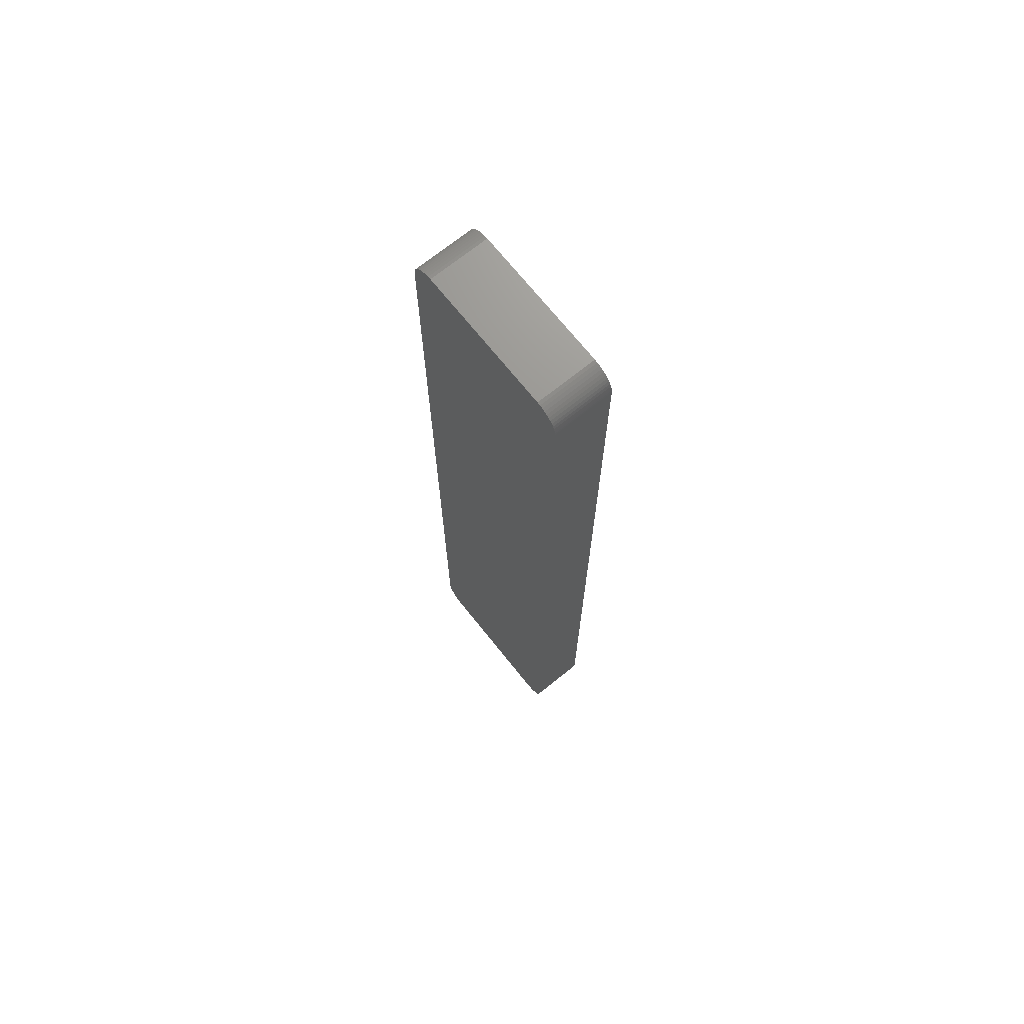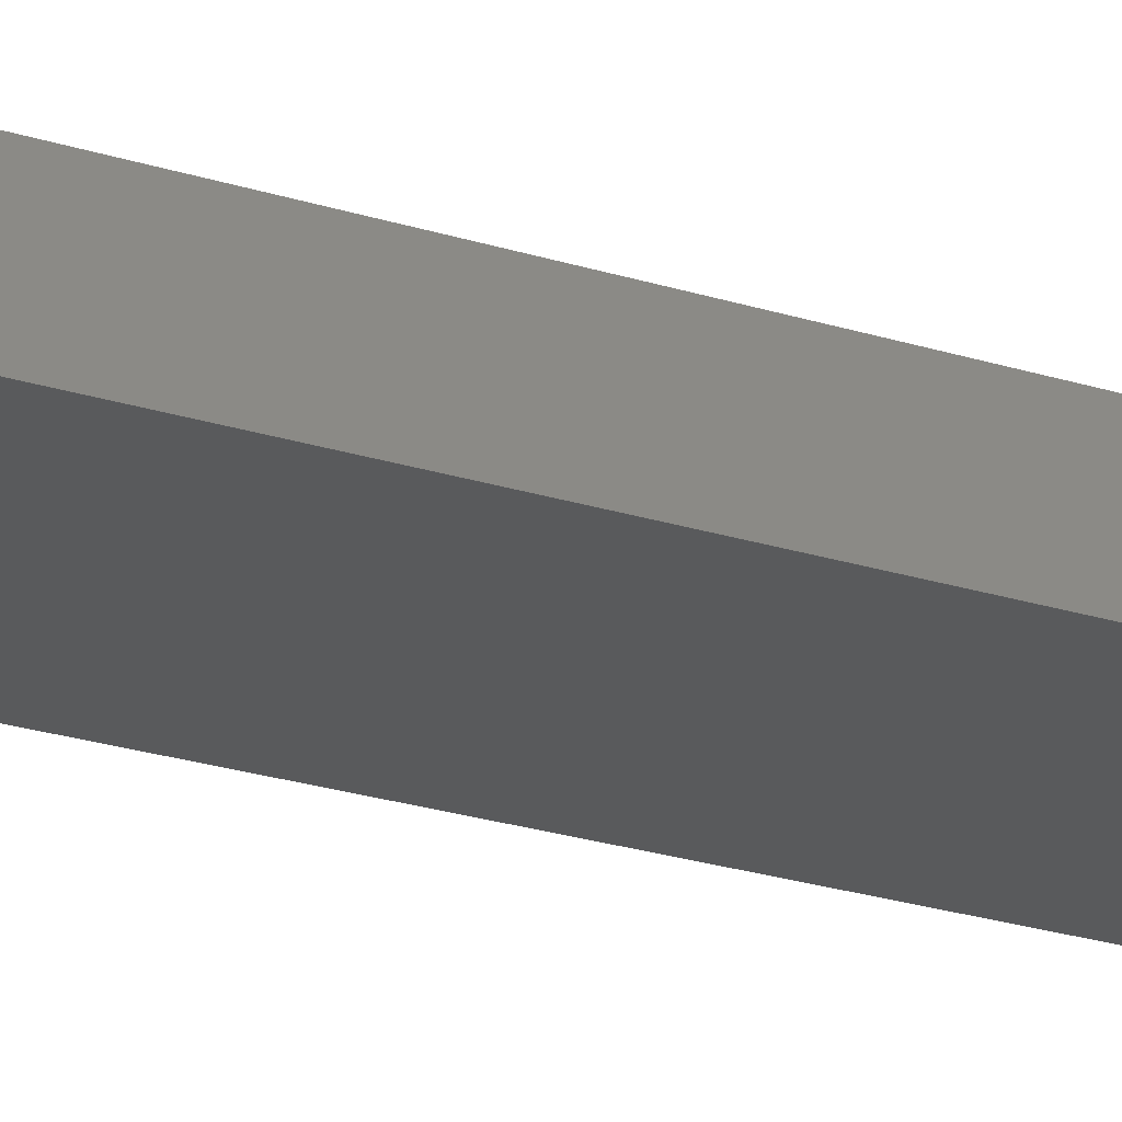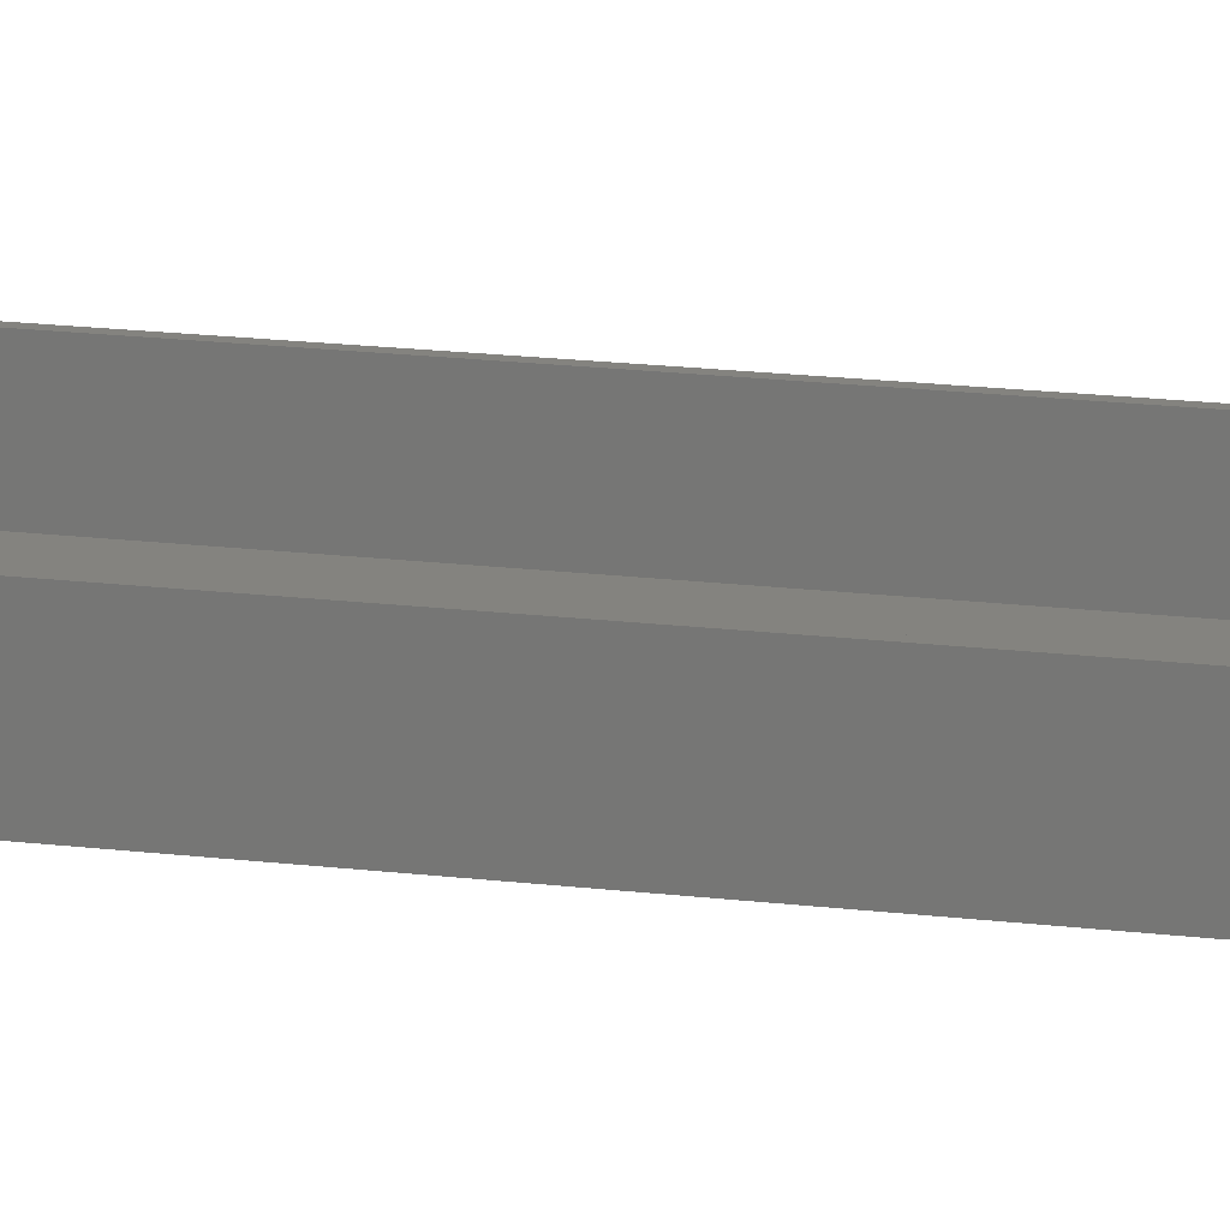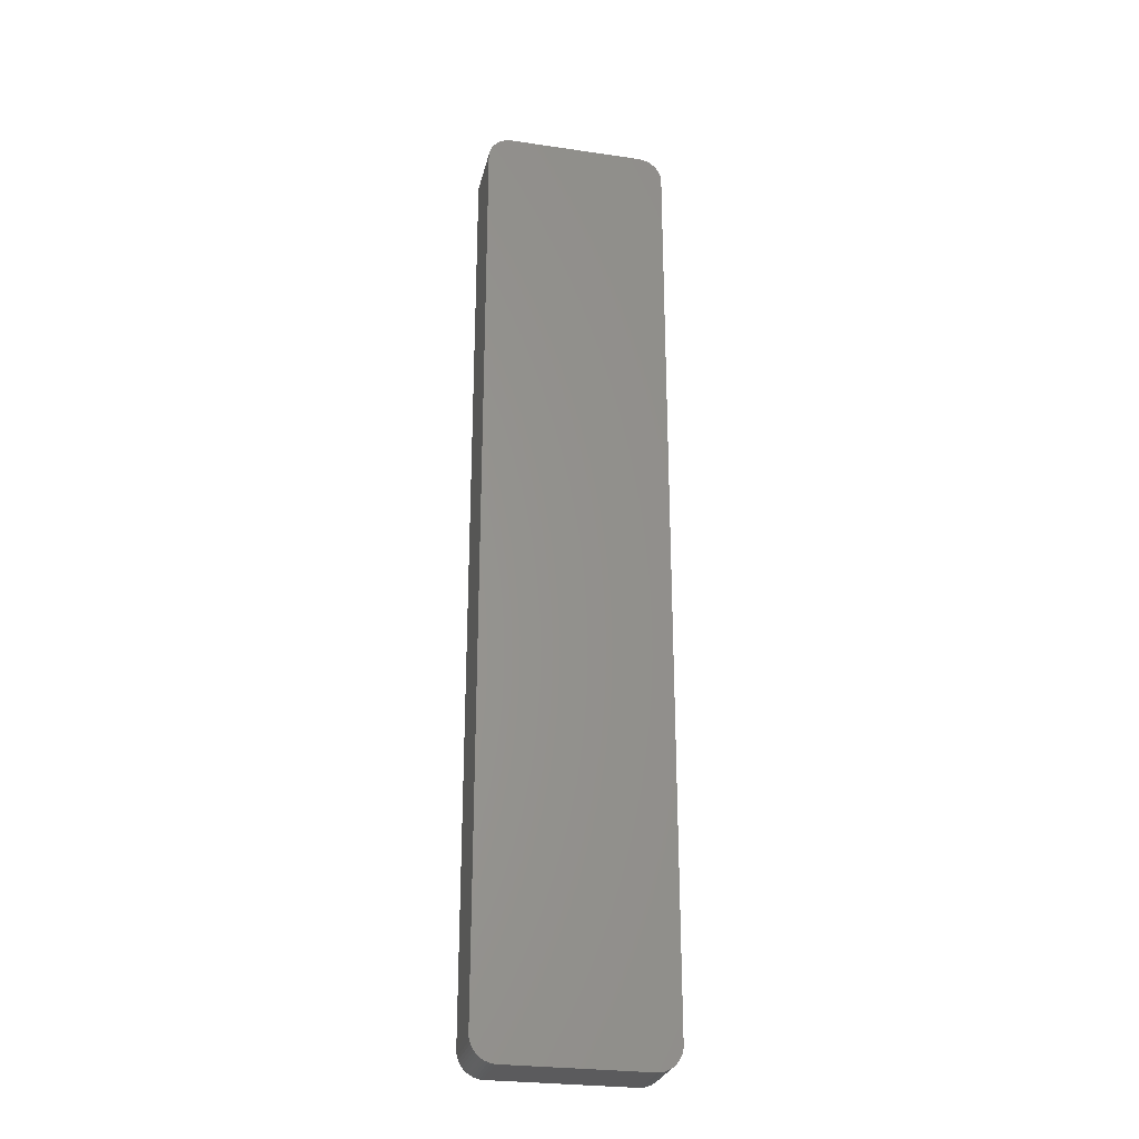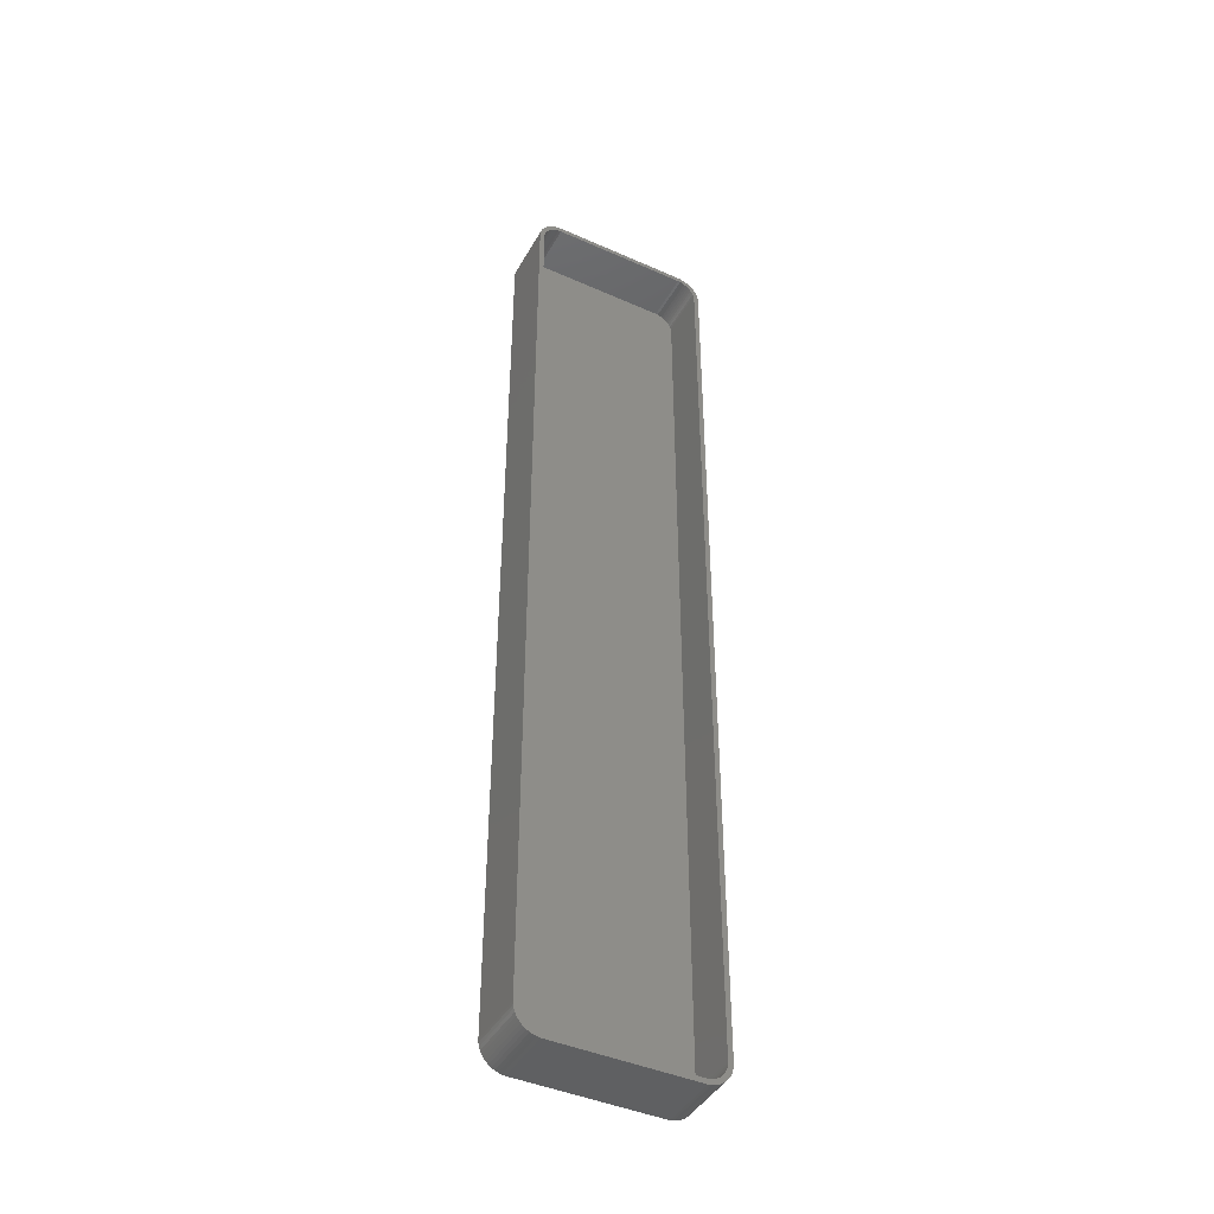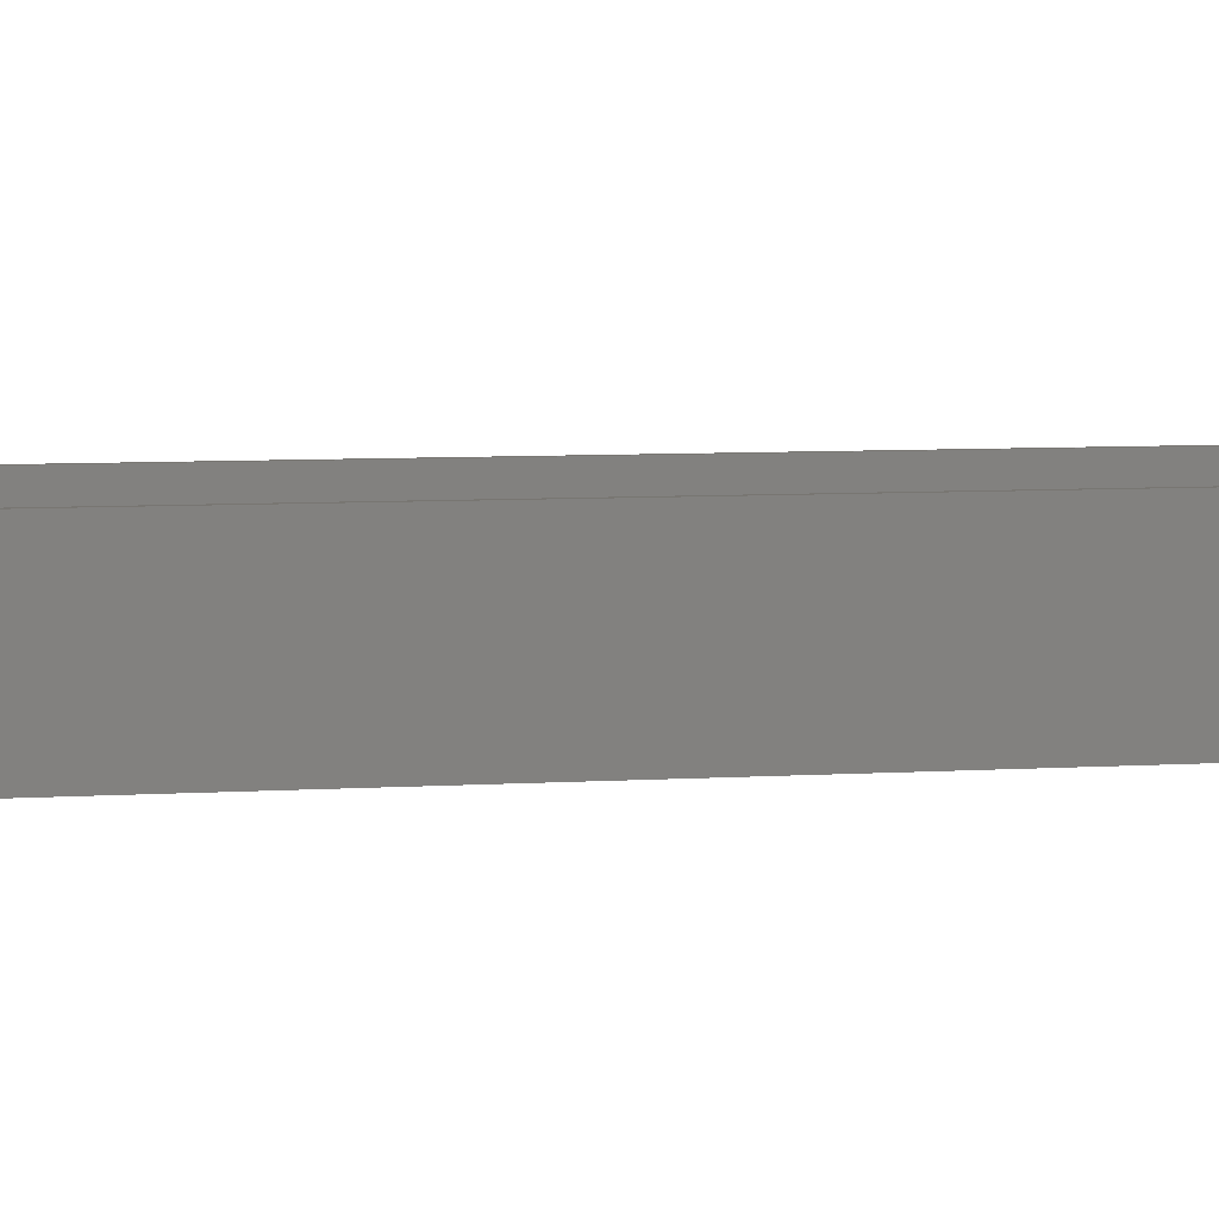
<metadata>
{"format":"stl","ext":"stl","renderer":"f3d","projection":"perspective","resolution":1024,"background":"white","views":[{"elev":71.1,"azim":-128.7,"up":"+Y"},{"elev":-22.9,"azim":61.0,"up":"+Z"},{"elev":18.0,"azim":-76.6,"up":"+Z"},{"elev":-27.0,"azim":167.2,"up":"+Y"},{"elev":-43.2,"azim":-27.7,"up":"+Y"},{"elev":3.7,"azim":-109.0,"up":"+Z"}]}
</metadata>
<code>
# stl→obj: 208 verts, 412 faces
v -14.06 97.49 0
v -14.69 97.41 12
v -14.06 97.49 12
v -14.69 97.41 0
v -18.75 -92.5 0
v -18.75 92.5 12
v -18.75 92.5 0
v -18.75 -92.5 12
v 14.06 97.49 0
v 14.06 97.49 12
v 14.06 -97.49 0
v 14.69 -97.41 12
v 14.06 -97.49 12
v 14.69 -97.41 0
v 18.75 -92.5 0
v 18.71 -93.13 0
v 18.75 92.5 0
v 18.59 -93.74 0
v 18.4 -94.34 0
v 18.13 -94.91 0
v 18.71 93.13 0
v 17.8 -95.44 0
v 18.59 93.74 0
v 17.39 -95.92 0
v 18.4 94.34 0
v 16.94 -96.35 0
v 18.13 94.91 0
v 16.43 -96.72 0
v 17.8 95.44 0
v 15.88 -97.02 0
v 17.39 95.92 0
v 15.3 -97.26 0
v 16.94 96.35 0
v 16.43 96.72 0
v 15.88 97.02 0
v -14.06 -97.49 0
v 15.3 97.26 0
v -14.69 -97.41 0
v 14.69 97.41 0
v -15.3 -97.26 0
v -15.88 -97.02 0
v -16.43 -96.72 0
v -15.3 97.26 0
v -16.94 -96.35 0
v -15.88 97.02 0
v -17.39 -95.92 0
v -16.43 96.72 0
v -17.8 -95.44 0
v -16.94 96.35 0
v -18.13 -94.91 0
v -17.39 95.92 0
v -18.4 -94.34 0
v -17.8 95.44 0
v -18.59 -93.74 0
v -18.13 94.91 0
v -18.71 -93.13 0
v -18.4 94.34 0
v -18.59 93.74 0
v -18.71 93.13 0
v 16.94 96.35 12
v 17.39 95.92 12
v -17.39 95.92 12
v -16.94 96.35 12
v -14.06 -97.49 12
v -14.69 -97.41 12
v -18.71 -93.13 12
v -17.8 95.44 12
v 15.3 97.26 12
v 15.88 97.02 12
v -15.3 97.26 12
v -16.94 -96.35 12
v -17.39 -95.92 12
v 18.75 -92.5 12
v 18.75 92.5 12
v 17.75 92.5 12
v 18.71 93.13 12
v 17.72 93 12
v 18.59 93.74 12
v 17.75 -92.5 12
v 17.62 93.49 12
v 18.4 94.34 12
v 18.71 -93.13 12
v 17.47 93.97 12
v 18.13 94.91 12
v 17.72 -93 12
v 17.26 94.43 12
v 17.8 95.44 12
v 18.59 -93.74 12
v 17.62 -93.49 12
v 16.99 94.85 12
v 16.67 95.24 12
v 16.3 95.58 12
v 16.43 96.72 12
v 15.89 95.88 12
v 15.45 96.12 12
v 14.99 96.3 12
v 14.69 97.41 12
v 14.5 96.43 12
v 14 96.49 12
v -14 96.49 12
v -14.5 96.43 12
v -14.99 96.3 12
v -15.45 96.12 12
v -15.88 97.02 12
v -15.89 95.88 12
v -16.43 96.72 12
v -16.3 95.58 12
v -16.67 95.24 12
v -16.99 94.85 12
v -17.26 94.43 12
v -18.13 94.91 12
v -17.47 93.97 12
v -18.59 93.74 12
v -17.62 93.49 12
v -18.4 94.34 12
v 18.4 -94.34 12
v 17.47 -93.97 12
v 18.13 -94.91 12
v 17.26 -94.43 12
v 17.8 -95.44 12
v 16.99 -94.85 12
v 17.39 -95.92 12
v 16.67 -95.24 12
v 16.94 -96.35 12
v 16.3 -95.58 12
v 16.43 -96.72 12
v 15.89 -95.88 12
v 15.88 -97.02 12
v 15.45 -96.12 12
v 15.3 -97.26 12
v 14.99 -96.3 12
v 14.5 -96.43 12
v 14 -96.49 12
v -14 -96.49 12
v -14.5 -96.43 12
v -14.99 -96.3 12
v -15.3 -97.26 12
v -15.45 -96.12 12
v -15.88 -97.02 12
v -15.89 -95.88 12
v -16.43 -96.72 12
v -16.3 -95.58 12
v -16.67 -95.24 12
v -16.99 -94.85 12
v -17.8 -95.44 12
v -17.26 -94.43 12
v -18.13 -94.91 12
v -17.47 -93.97 12
v -18.4 -94.34 12
v -17.62 -93.49 12
v -18.59 -93.74 12
v -17.72 -93 12
v -17.75 -92.5 12
v -17.75 92.5 12
v -17.72 93 12
v -18.71 93.13 12
v -14 96.49 2
v 14 96.49 2
v -17.75 92.5 2
v -17.75 -92.5 2
v 15.89 95.88 2
v 16.3 95.58 2
v 17.75 92.5 2
v 17.72 93 2
v 17.75 -92.5 2
v 17.62 93.49 2
v 17.47 93.97 2
v 14 -96.49 2
v 17.26 94.43 2
v 17.72 -93 2
v 16.99 94.85 2
v 17.62 -93.49 2
v 16.67 95.24 2
v 17.47 -93.97 2
v 17.26 -94.43 2
v 16.99 -94.85 2
v 15.45 96.12 2
v 16.67 -95.24 2
v 14.99 96.3 2
v 16.3 -95.58 2
v 14.5 96.43 2
v 15.89 -95.88 2
v 15.45 -96.12 2
v 14.99 -96.3 2
v -14.5 96.43 2
v 14.5 -96.43 2
v -14.99 96.3 2
v -14 -96.49 2
v -15.45 96.12 2
v -14.5 -96.43 2
v -15.89 95.88 2
v -14.99 -96.3 2
v -16.3 95.58 2
v -15.45 -96.12 2
v -16.67 95.24 2
v -15.89 -95.88 2
v -16.99 94.85 2
v -16.3 -95.58 2
v -17.26 94.43 2
v -16.67 -95.24 2
v -17.47 93.97 2
v -16.99 -94.85 2
v -17.62 93.49 2
v -17.26 -94.43 2
v -17.72 93 2
v -17.47 -93.97 2
v -17.62 -93.49 2
v -17.72 -93 2
f 1 2 3
f 2 1 4
f 5 6 7
f 6 5 8
f 9 3 10
f 3 9 1
f 11 12 13
f 12 11 14
f 11 15 16
f 15 5 17
f 11 16 18
f 7 17 5
f 11 18 19
f 9 17 7
f 11 19 20
f 17 9 21
f 11 20 22
f 21 9 23
f 11 22 24
f 23 9 25
f 11 24 26
f 25 9 27
f 11 26 28
f 27 9 29
f 11 28 30
f 29 9 31
f 11 30 32
f 31 9 33
f 11 32 14
f 33 9 34
f 15 11 5
f 34 9 35
f 5 11 36
f 35 9 37
f 5 36 38
f 37 9 39
f 5 38 40
f 9 7 1
f 5 40 41
f 1 7 4
f 5 41 42
f 4 7 43
f 5 42 44
f 43 7 45
f 5 44 46
f 45 7 47
f 5 46 48
f 47 7 49
f 5 48 50
f 49 7 51
f 5 50 52
f 51 7 53
f 5 52 54
f 53 7 55
f 5 54 56
f 55 7 57
f 57 7 58
f 58 7 59
f 31 60 61
f 60 31 33
f 49 62 63
f 62 49 51
f 38 64 65
f 64 38 36
f 56 8 5
f 8 56 66
f 53 62 51
f 62 53 67
f 35 68 69
f 68 35 37
f 4 70 2
f 70 4 43
f 46 71 72
f 71 46 44
f 73 17 74
f 17 73 15
f 75 74 76
f 74 75 73
f 77 76 78
f 79 73 75
f 80 78 81
f 73 79 82
f 83 81 84
f 85 82 79
f 86 84 87
f 82 85 88
f 89 88 85
f 76 77 75
f 78 80 77
f 81 83 80
f 90 87 61
f 84 86 83
f 87 90 86
f 91 61 60
f 61 91 90
f 92 60 93
f 60 92 91
f 93 94 92
f 69 94 93
f 69 95 94
f 68 95 69
f 68 96 95
f 97 96 68
f 97 98 96
f 10 98 97
f 10 99 98
f 10 100 99
f 3 100 10
f 3 101 100
f 2 101 3
f 2 102 101
f 70 102 2
f 70 103 102
f 104 103 70
f 104 105 103
f 106 105 104
f 105 106 107
f 63 107 106
f 107 63 108
f 62 108 63
f 108 62 109
f 67 109 62
f 109 67 110
f 111 110 67
f 110 111 112
f 113 114 115
f 112 115 114
f 115 112 111
f 88 89 116
f 117 116 89
f 116 117 118
f 119 118 117
f 118 119 120
f 121 120 119
f 120 121 122
f 123 122 121
f 122 123 124
f 125 124 123
f 124 125 126
f 127 126 125
f 127 128 126
f 129 128 127
f 129 130 128
f 131 130 129
f 131 12 130
f 132 12 131
f 132 13 12
f 133 13 132
f 134 13 133
f 134 64 13
f 135 64 134
f 135 65 64
f 136 65 135
f 136 137 65
f 138 137 136
f 138 139 137
f 140 139 138
f 141 140 142
f 140 141 139
f 71 142 143
f 142 71 141
f 72 143 144
f 145 144 146
f 143 72 71
f 147 146 148
f 149 148 150
f 151 150 152
f 144 145 72
f 66 152 153
f 154 6 153
f 114 113 155
f 8 153 6
f 156 155 113
f 66 153 8
f 155 156 154
f 146 147 145
f 154 156 6
f 148 149 147
f 150 151 149
f 152 66 151
f 43 104 70
f 104 43 45
f 58 115 57
f 115 58 113
f 57 111 55
f 111 57 115
f 34 69 93
f 69 34 35
f 37 97 68
f 97 37 39
f 36 13 64
f 13 36 11
f 46 145 48
f 145 46 72
f 47 63 106
f 63 47 49
f 45 106 104
f 106 45 47
f 55 67 53
f 67 55 111
f 59 113 58
f 113 59 156
f 7 156 59
f 156 7 6
f 33 93 60
f 93 33 34
f 39 10 97
f 10 39 9
f 40 65 137
f 65 40 38
f 44 141 71
f 141 44 42
f 116 18 88
f 18 116 19
f 122 22 120
f 22 122 24
f 87 31 61
f 31 87 29
f 78 25 81
f 25 78 23
f 50 149 52
f 149 50 147
f 41 137 139
f 137 41 40
f 30 126 128
f 126 30 28
f 26 122 124
f 122 26 24
f 120 20 118
f 20 120 22
f 88 16 82
f 16 88 18
f 82 15 73
f 15 82 16
f 76 23 78
f 23 76 21
f 74 21 76
f 21 74 17
f 52 151 54
f 151 52 149
f 54 66 56
f 66 54 151
f 42 139 141
f 139 42 41
f 32 128 130
f 128 32 30
f 14 130 12
f 130 14 32
f 118 19 116
f 19 118 20
f 84 29 87
f 29 84 27
f 81 27 84
f 27 81 25
f 48 147 50
f 147 48 145
f 28 124 126
f 124 28 26
f 157 99 100
f 99 157 158
f 153 159 154
f 159 153 160
f 161 92 94
f 92 161 162
f 158 163 164
f 163 159 165
f 158 164 166
f 160 165 159
f 158 166 167
f 168 165 160
f 158 167 169
f 165 168 170
f 158 169 171
f 170 168 172
f 158 171 173
f 172 168 174
f 158 173 162
f 174 168 175
f 158 162 161
f 175 168 176
f 158 161 177
f 176 168 178
f 158 177 179
f 178 168 180
f 158 179 181
f 180 168 182
f 163 158 159
f 182 168 183
f 159 158 157
f 183 168 184
f 159 157 185
f 184 168 186
f 159 185 187
f 168 160 188
f 159 187 189
f 188 160 190
f 159 189 191
f 190 160 192
f 159 191 193
f 192 160 194
f 159 193 195
f 194 160 196
f 159 195 197
f 196 160 198
f 159 197 199
f 198 160 200
f 159 199 201
f 200 160 202
f 159 201 203
f 202 160 204
f 159 203 205
f 204 160 206
f 206 160 207
f 207 160 208
f 165 75 163
f 75 165 79
f 188 135 134
f 135 188 190
f 170 79 165
f 79 170 85
f 168 134 133
f 134 168 188
f 152 160 153
f 160 152 208
f 109 195 108
f 195 109 197
f 179 95 96
f 95 179 177
f 178 121 176
f 121 178 123
f 171 91 173
f 91 171 90
f 186 133 132
f 133 186 168
f 189 102 103
f 102 189 187
f 191 103 105
f 103 191 189
f 114 201 112
f 201 114 203
f 112 199 110
f 199 112 201
f 177 94 95
f 94 177 161
f 181 96 98
f 96 181 179
f 185 100 101
f 100 185 157
f 174 89 172
f 89 174 117
f 187 101 102
f 101 187 185
f 195 107 108
f 107 195 193
f 193 105 107
f 105 193 191
f 110 197 109
f 197 110 199
f 155 203 114
f 203 155 205
f 154 205 155
f 205 154 159
f 162 91 92
f 91 162 173
f 158 98 99
f 98 158 181
f 192 138 136
f 138 192 194
f 176 119 175
f 119 176 121
f 166 83 167
f 83 166 80
f 190 136 135
f 136 190 192
f 194 140 138
f 140 194 196
f 198 143 142
f 143 198 200
f 146 206 148
f 206 146 204
f 143 202 144
f 202 143 200
f 172 85 170
f 85 172 89
f 182 129 127
f 129 182 183
f 175 117 174
f 117 175 119
f 167 86 169
f 86 167 83
f 196 142 140
f 142 196 198
f 148 207 150
f 207 148 206
f 150 208 152
f 208 150 207
f 144 204 146
f 204 144 202
f 169 90 171
f 90 169 86
f 164 80 166
f 80 164 77
f 163 77 164
f 77 163 75
f 180 127 125
f 127 180 182
f 183 131 129
f 131 183 184
f 184 132 131
f 132 184 186
f 178 125 123
f 125 178 180

</code>
